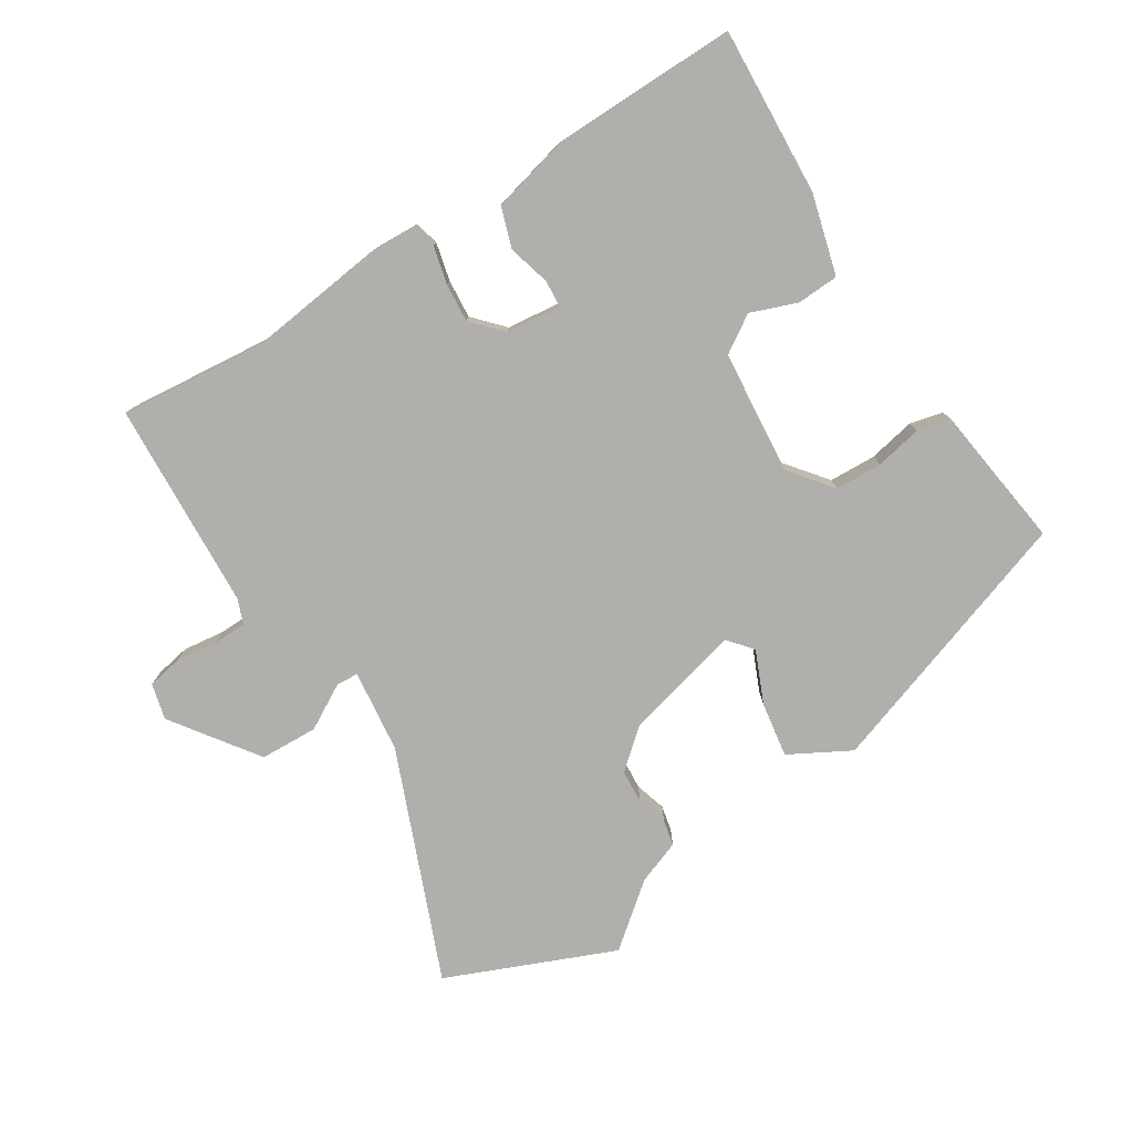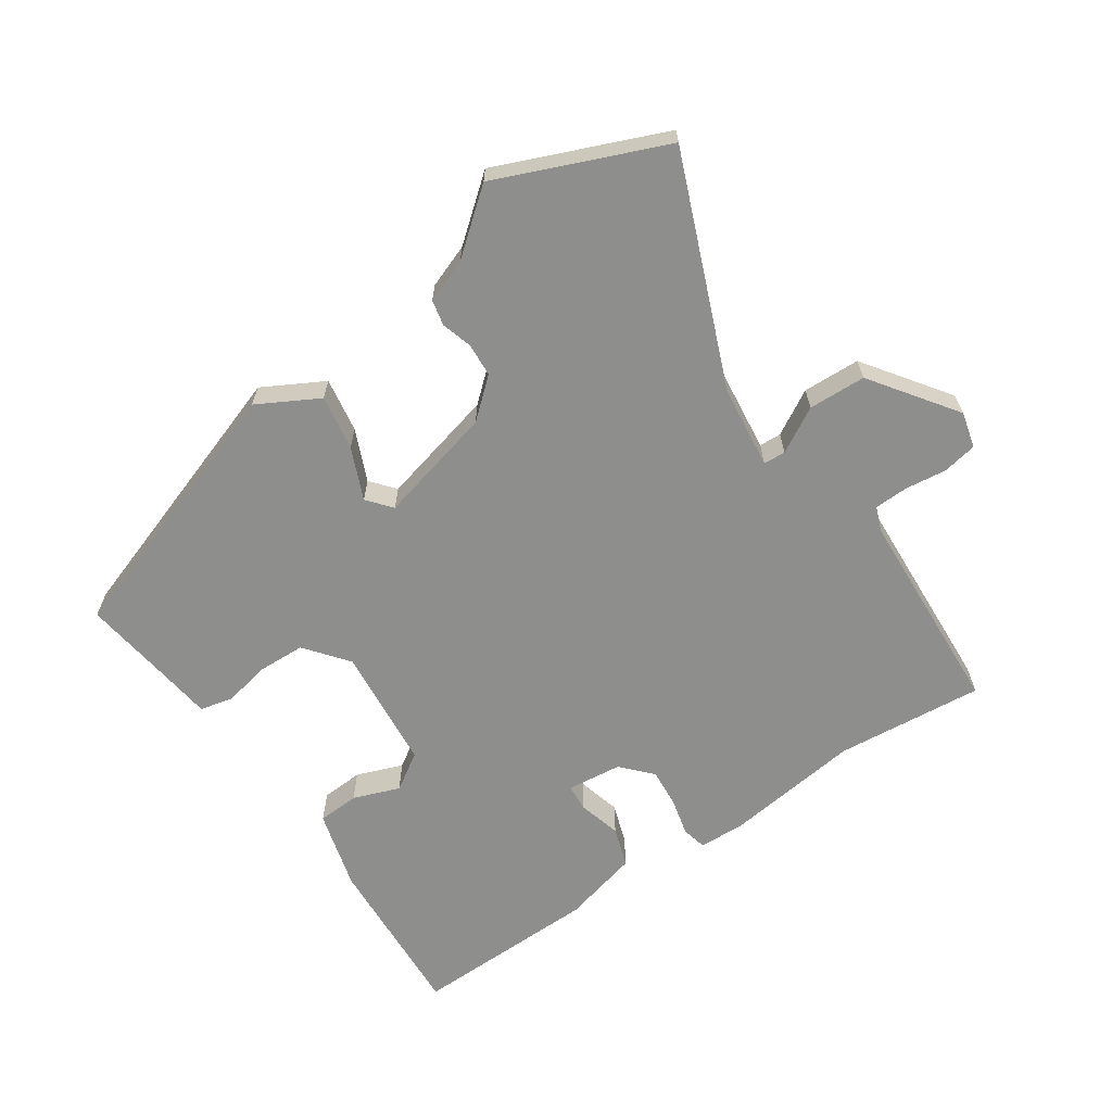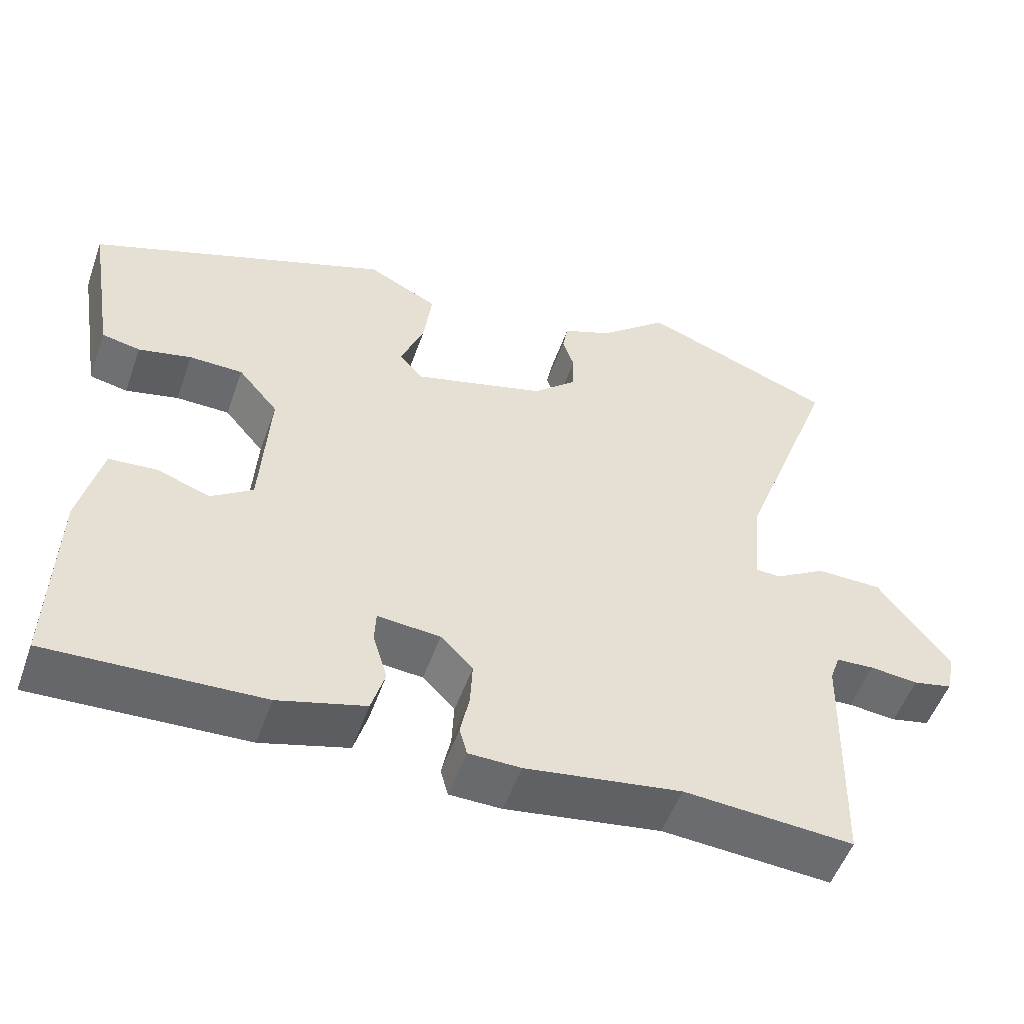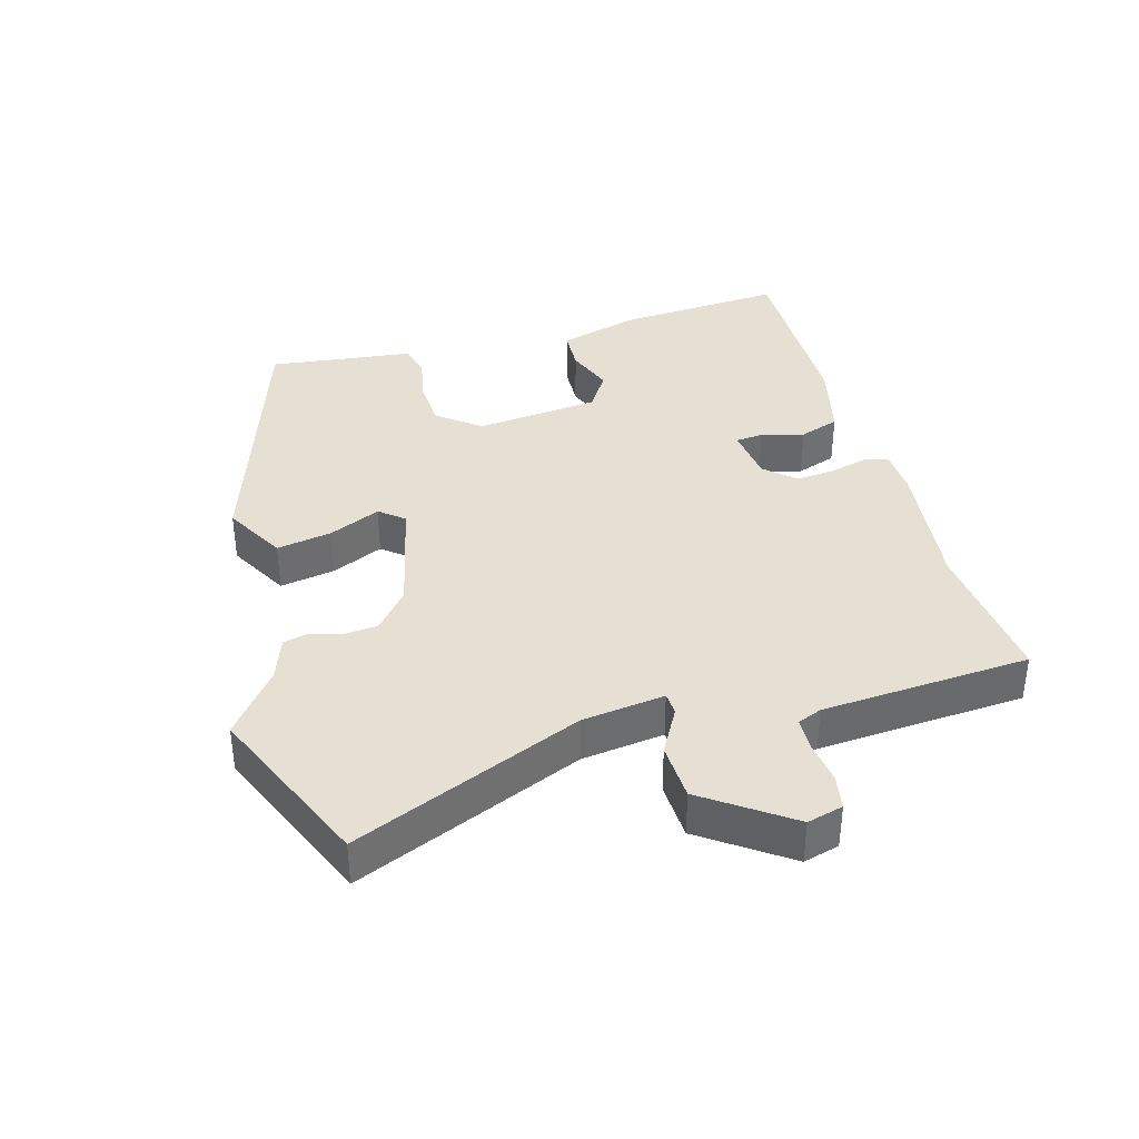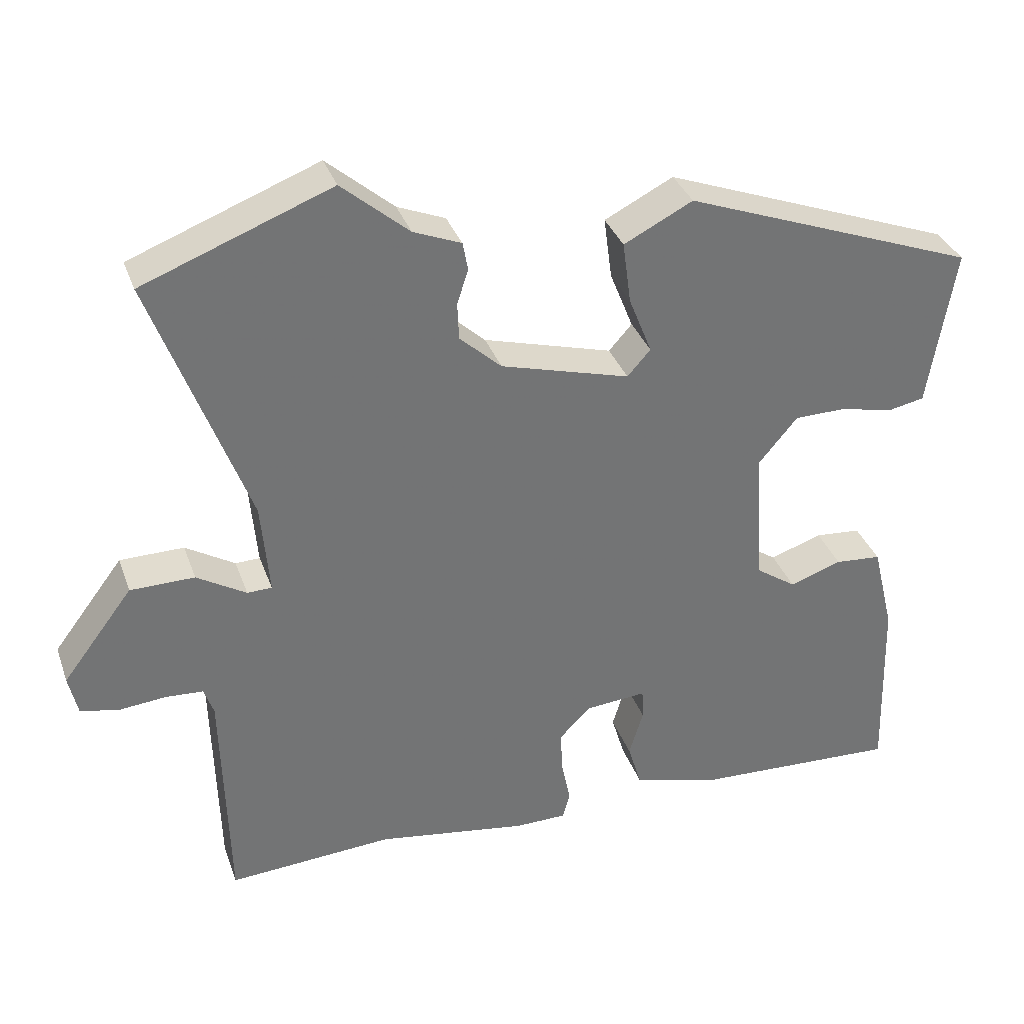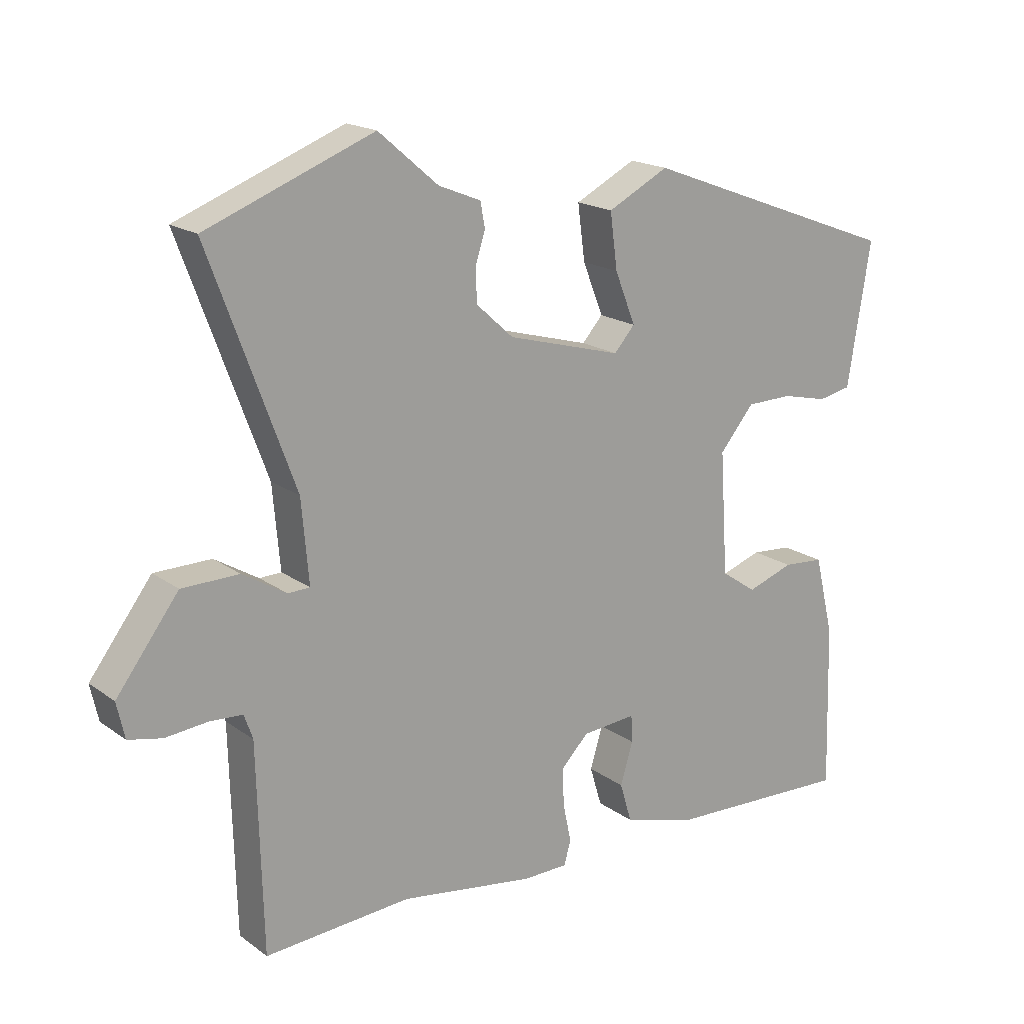
<metadata>
{"format":"obj","ext":"obj","renderer":"f3d","projection":"perspective","resolution":1024,"background":"white","views":[{"elev":-78.1,"azim":-149.4,"up":"+Y"},{"elev":-64.9,"azim":32.6,"up":"+Y"},{"elev":-52.8,"azim":-19.4,"up":"+Z"},{"elev":38.0,"azim":72.0,"up":"+Y"},{"elev":34.4,"azim":161.8,"up":"+Z"},{"elev":18.2,"azim":143.6,"up":"+Z"}]}
</metadata>
<code>
v 0.346 0.07 0.559
v 0.598 0.07 0.462
v 0.47 0.07 0.117
v 0.459 0.07 -0.007
v 0.492 0.07 -0.008
v 0.558 0.07 0.032
v 0.644 0.07 0.031
v 0.738 0.07 -0.093
v 0.726 0.07 -0.147
v 0.675 0.07 -0.158
v 0.612 0.07 -0.152
v 0.562 0.07 -0.155
v 0.549 0.07 -0.192
v 0.541 0.07 -0.503
v 0.32 0.07 -0.488
v 0.117 0.07 -0.519
v 0.049 0.07 -0.518
v 0.039 0.07 -0.482
v 0.051 0.07 -0.425
v 0.054 0.07 -0.367
v 0.012 0.07 -0.324
v -0.07 0.07 -0.317
v -0.072 0.07 -0.358
v -0.053 0.07 -0.421
v -0.071 0.07 -0.481
v -0.185 0.07 -0.513
v -0.463 0.07 -0.525
v -0.456 0.07 -0.275
v -0.427 0.07 -0.155
v -0.365 0.07 -0.15
v -0.295 0.07 -0.174
v -0.241 0.07 -0.137
v -0.229 0.07 0.048
v -0.281 0.07 0.11
v -0.351 0.07 0.111
v -0.42 0.07 0.095
v -0.47 0.07 0.105
v -0.483 0.07 0.186
v -0.505 0.07 0.319
v -0.112 0.07 0.466
v -0.02 0.07 0.419
v -0.031 0.07 0.336
v -0.062 0.07 0.258
v -0.031 0.07 0.223
v 0.142 0.07 0.271
v 0.198 0.07 0.322
v 0.2 0.07 0.372
v 0.185 0.07 0.418
v 0.192 0.07 0.456
v 0.256 0.07 0.482
v 0.346 0 0.559
v 0.598 0 0.462
v 0.47 0 0.117
v 0.459 0 -0.007
v 0.492 0 -0.008
v 0.558 0 0.032
v 0.644 0 0.031
v 0.738 0 -0.093
v 0.726 0 -0.147
v 0.675 0 -0.158
v 0.612 0 -0.152
v 0.562 0 -0.155
v 0.549 0 -0.192
v 0.541 0 -0.503
v 0.32 0 -0.488
v 0.117 0 -0.519
v 0.049 0 -0.518
v 0.039 0 -0.482
v 0.051 0 -0.425
v 0.054 0 -0.367
v 0.012 0 -0.324
v -0.07 0 -0.317
v -0.072 0 -0.358
v -0.053 0 -0.421
v -0.071 0 -0.481
v -0.185 0 -0.513
v -0.463 0 -0.525
v -0.456 0 -0.275
v -0.427 0 -0.155
v -0.365 0 -0.15
v -0.295 0 -0.174
v -0.241 0 -0.137
v -0.229 0 0.048
v -0.281 0 0.11
v -0.351 0 0.111
v -0.42 0 0.095
v -0.47 0 0.105
v -0.483 0 0.186
v -0.505 0 0.319
v -0.112 0 0.466
v -0.02 0 0.419
v -0.031 0 0.336
v -0.062 0 0.258
v -0.031 0 0.223
v 0.142 0 0.271
v 0.198 0 0.322
v 0.2 0 0.372
v 0.185 0 0.418
v 0.192 0 0.456
v 0.256 0 0.482
f 47 48 49 50
f 46 47 50 1
f 40 41 42 43
f 38 39 40 43
f 38 43 44
f 35 36 37 38
f 34 35 38 44
f 33 34 44 45
f 28 29 30 31
f 26 27 28 31
f 26 31 32
f 23 24 25 26
f 22 23 26 32
f 21 22 32 33
f 16 17 18 19
f 15 16 19 20
f 13 14 15 20
f 12 13 20 21
f 8 9 10 11
f 8 11 12
f 5 6 7 8
f 4 5 8 12
f 46 1 2 3
f 45 46 3 4
f 21 33 45
f 4 12 21 45
f 100 99 98 97
f 51 100 97 96
f 93 92 91 90
f 93 90 89 88
f 94 93 88
f 88 87 86 85
f 94 88 85 84
f 95 94 84 83
f 81 80 79 78
f 81 78 77 76
f 82 81 76
f 76 75 74 73
f 82 76 73 72
f 83 82 72 71
f 69 68 67 66
f 70 69 66 65
f 70 65 64 63
f 71 70 63 62
f 61 60 59 58
f 62 61 58
f 58 57 56 55
f 62 58 55 54
f 53 52 51 96
f 54 53 96 95
f 95 83 71
f 95 71 62 54
f 1 51 52 2
f 2 52 53 3
f 3 53 54 4
f 4 54 55 5
f 5 55 56 6
f 6 56 57 7
f 7 57 58 8
f 8 58 59 9
f 9 59 60 10
f 10 60 61 11
f 11 61 62 12
f 12 62 63 13
f 13 63 64 14
f 14 64 65 15
f 15 65 66 16
f 16 66 67 17
f 17 67 68 18
f 18 68 69 19
f 19 69 70 20
f 20 70 71 21
f 21 71 72 22
f 22 72 73 23
f 23 73 74 24
f 24 74 75 25
f 25 75 76 26
f 26 76 77 27
f 27 77 78 28
f 28 78 79 29
f 29 79 80 30
f 30 80 81 31
f 31 81 82 32
f 32 82 83 33
f 33 83 84 34
f 34 84 85 35
f 35 85 86 36
f 36 86 87 37
f 37 87 88 38
f 38 88 89 39
f 39 89 90 40
f 40 90 91 41
f 41 91 92 42
f 42 92 93 43
f 43 93 94 44
f 44 94 95 45
f 45 95 96 46
f 46 96 97 47
f 47 97 98 48
f 48 98 99 49
f 49 99 100 50
f 50 100 51 1

</code>
